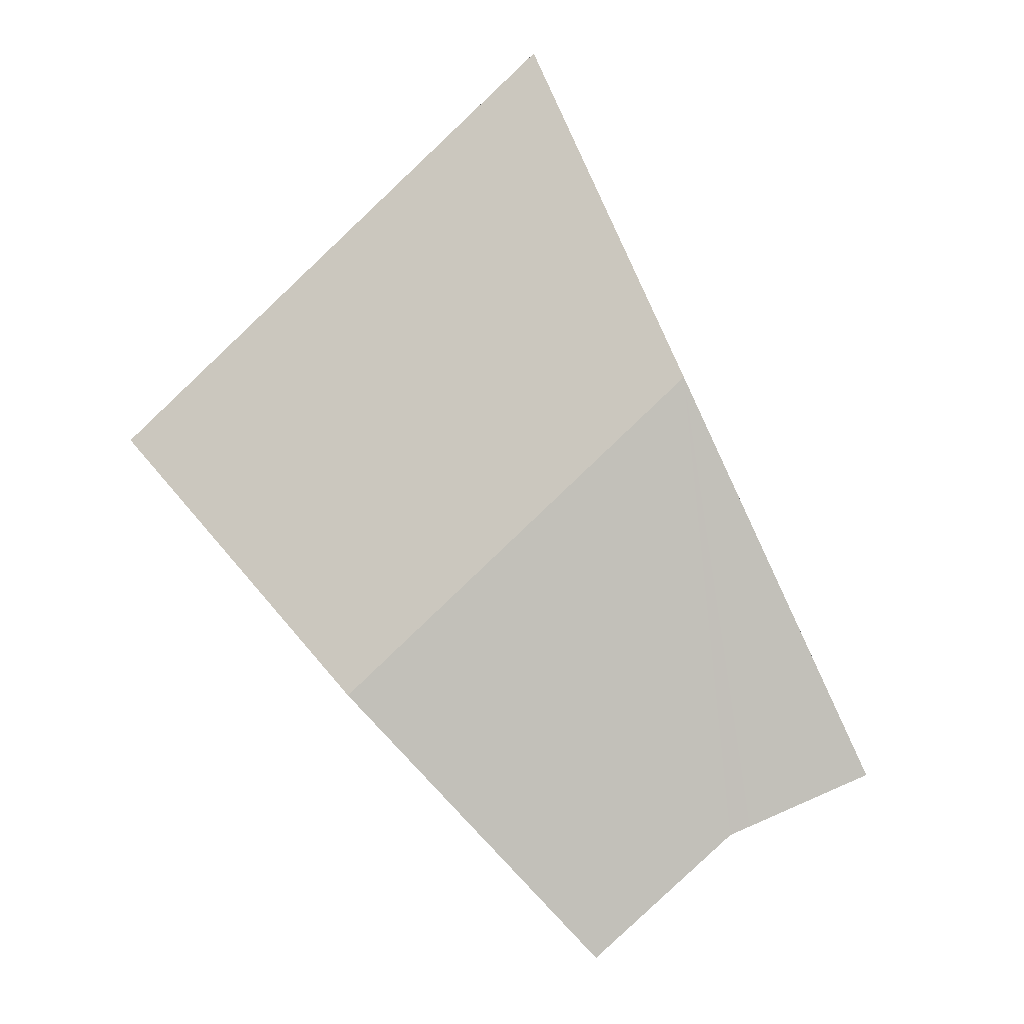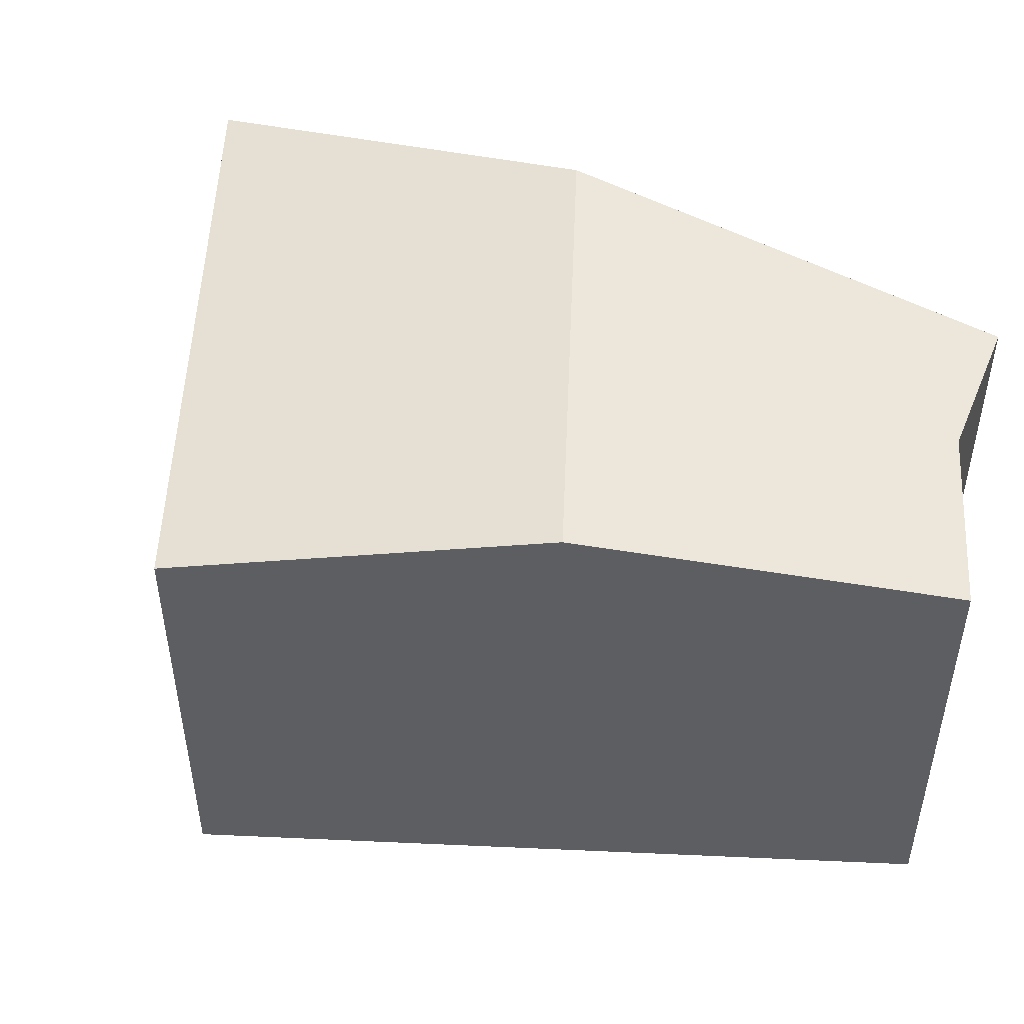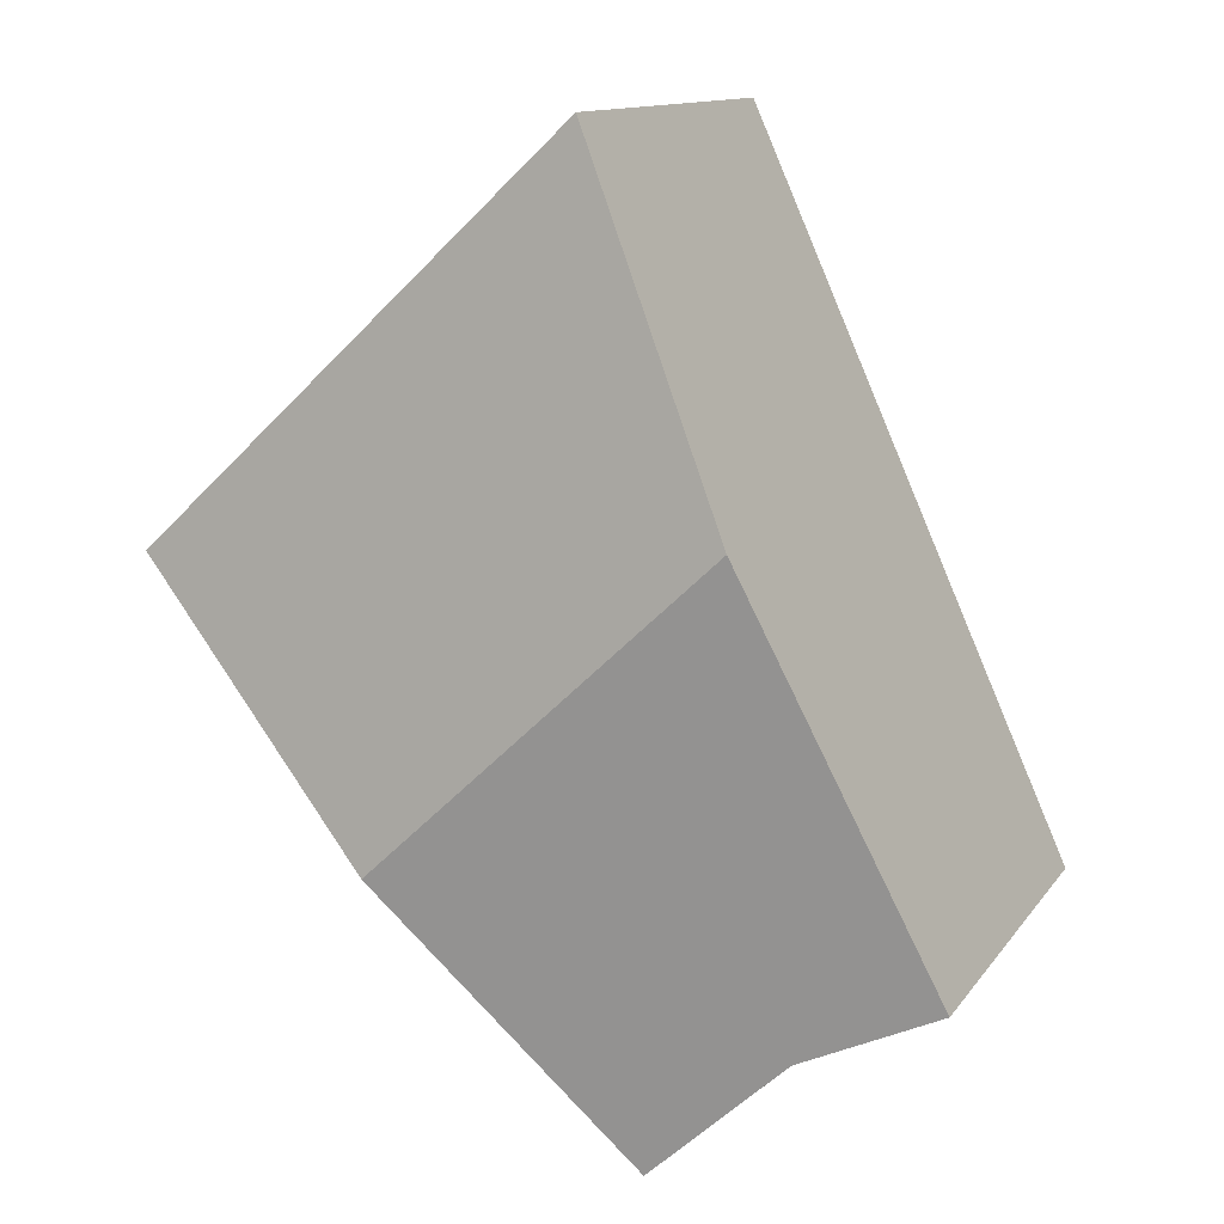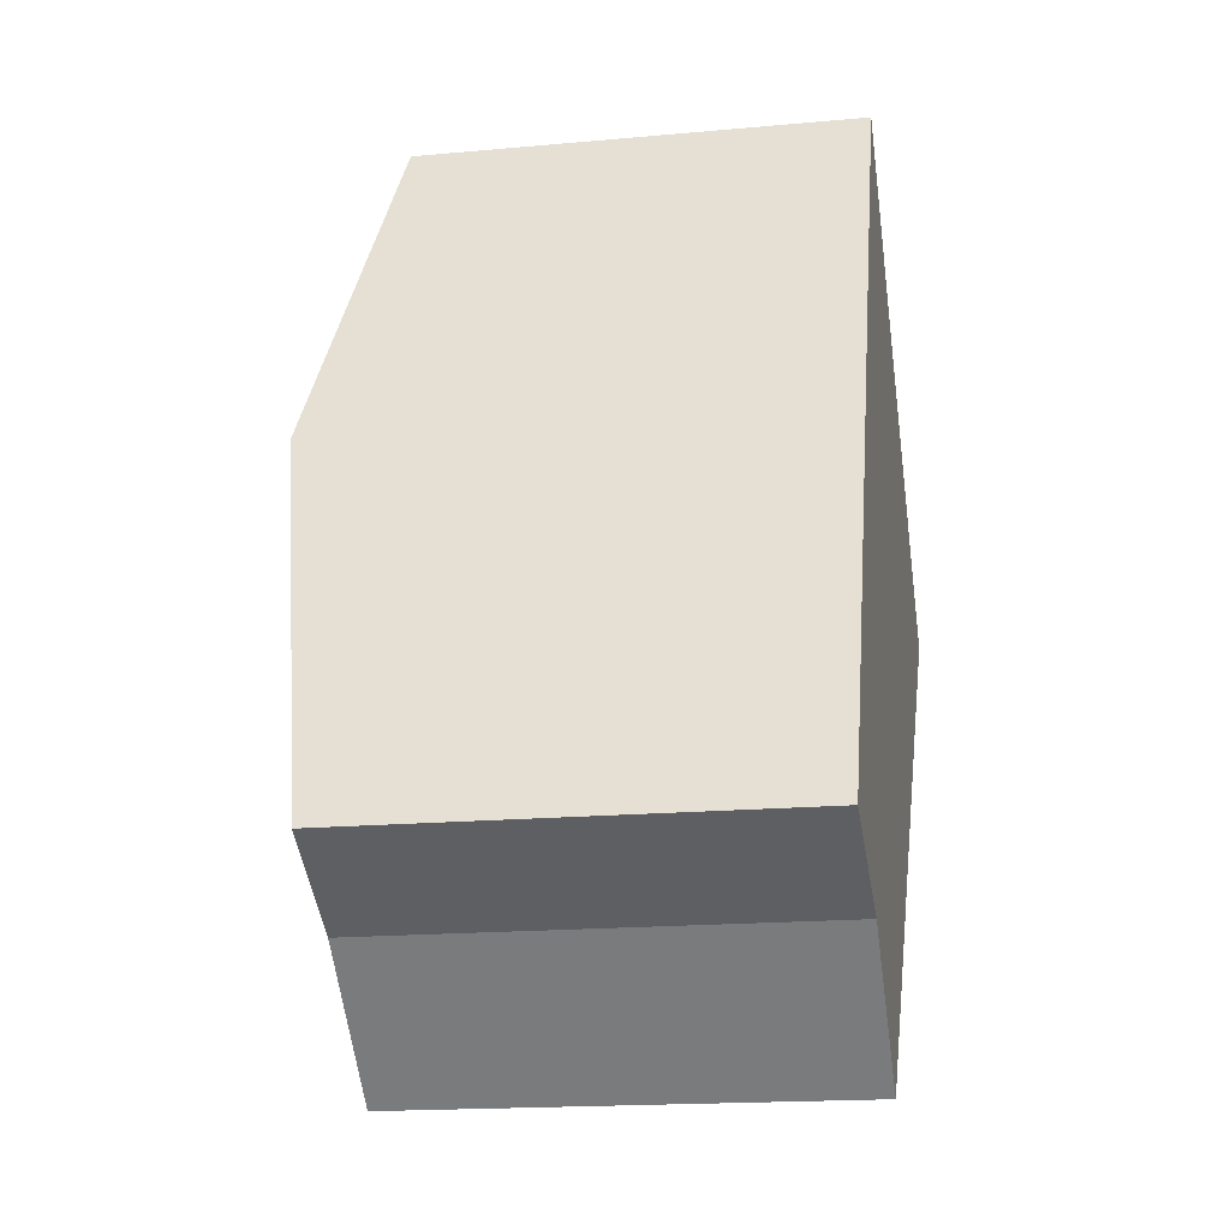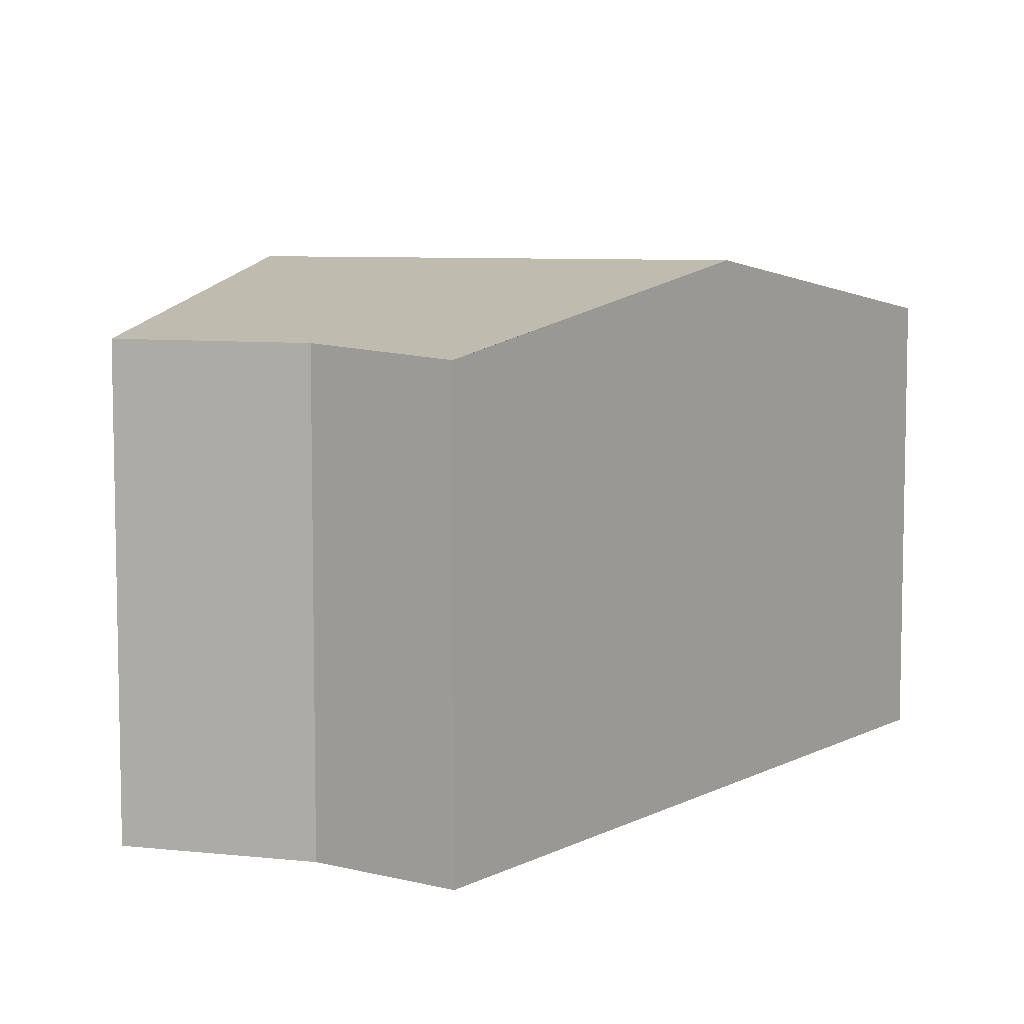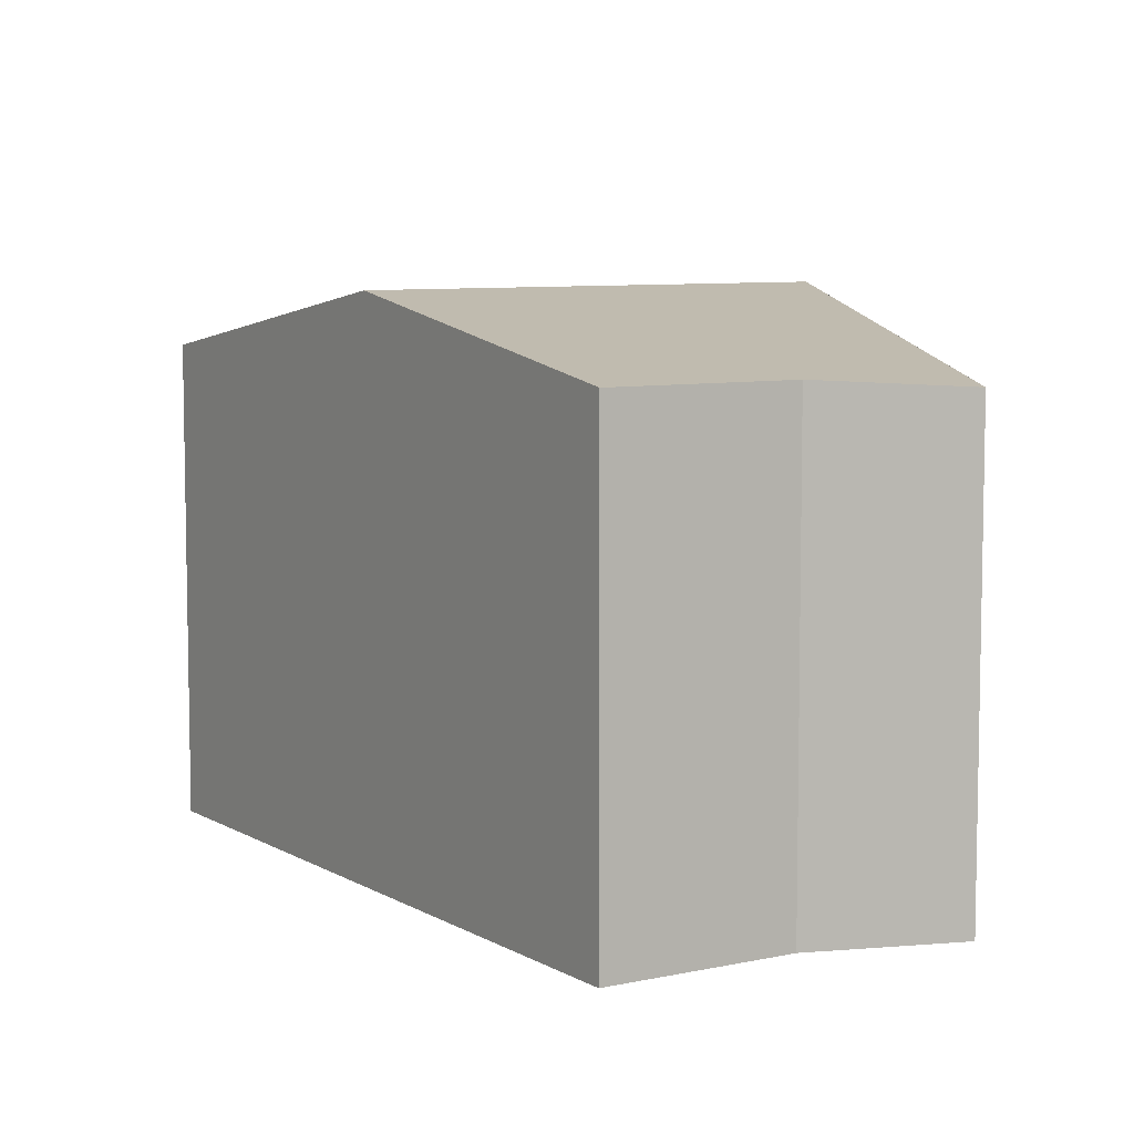
<metadata>
{"format":"obj","ext":"obj","renderer":"f3d","projection":"perspective","resolution":1024,"background":"white","views":[{"elev":-3.8,"azim":-173.2,"up":"+Z"},{"elev":51.3,"azim":135.5,"up":"+Y"},{"elev":12.4,"azim":-158.1,"up":"+Z"},{"elev":-17.3,"azim":-79.6,"up":"+Z"},{"elev":7.5,"azim":-120.5,"up":"+Y"},{"elev":7.5,"azim":-169.7,"up":"+Y"}]}
</metadata>
<code>
v  1.881 6.195 -0.836
v  7.124 7.038 1.102
v  3.755 6.2 -2.553
v  2.457 7.038 5.469
v  1.611 6.179 -0.716
v  0 6.081 3.724e-16
v  0.25 6.179 0.557
v  10.51 6.196 4.775
v  4.621 6.196 10.29
v  3.755 1.563e-16 -2.553
v  1.881 5.119e-17 -0.836
v  1.611 4.384e-17 -0.716
v  0 0 0
v  0.25 -3.411e-17 0.557
v  2.457 -3.349e-16 5.469
v  4.621 -6.298e-16 10.29
v  10.51 -2.924e-16 4.775
v  7.124 -6.748e-17 1.102
g defaultobject
f 1 2 3
f 2 1 4
f 4 1 5
f 4 5 6
f 4 6 7
f 8 4 9
f 4 8 2
f 10 1 3
f 1 10 11
f 11 5 1
f 5 11 6
f 6 11 12
f 6 12 13
f 13 7 6
f 7 13 4
f 4 13 9
f 9 13 14
f 9 14 15
f 9 15 16
f 16 8 9
f 8 16 17
f 2 10 3
f 10 2 8
f 10 8 18
f 18 8 17
f 15 17 16
f 17 15 18
f 18 15 14
f 18 14 11
f 18 11 10
f 11 14 13
f 11 13 12

</code>
